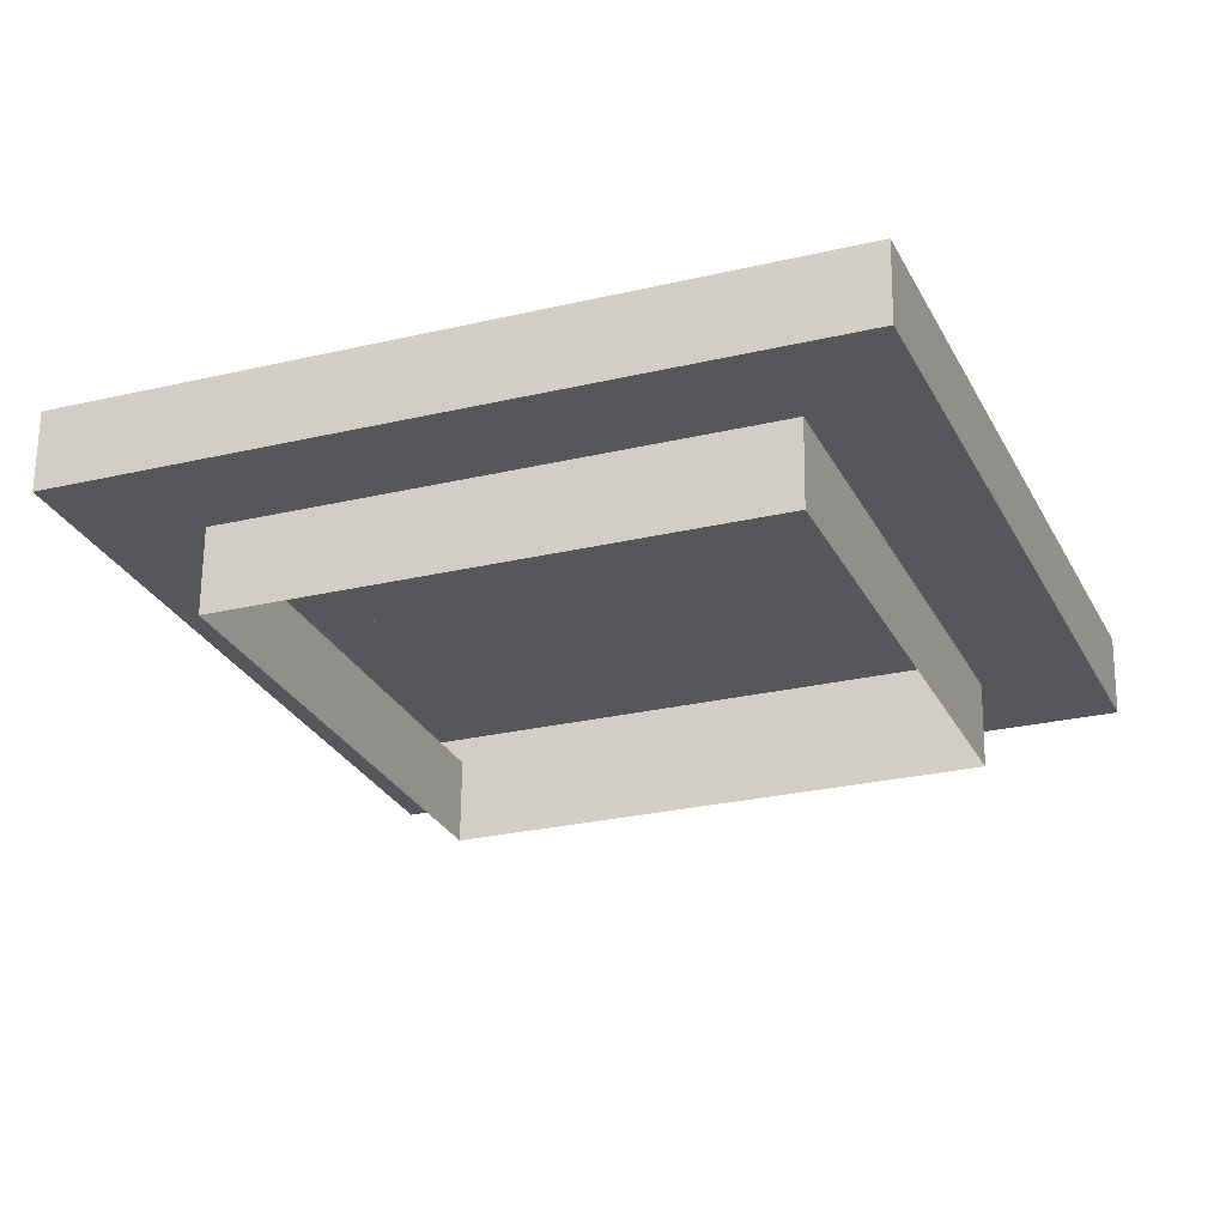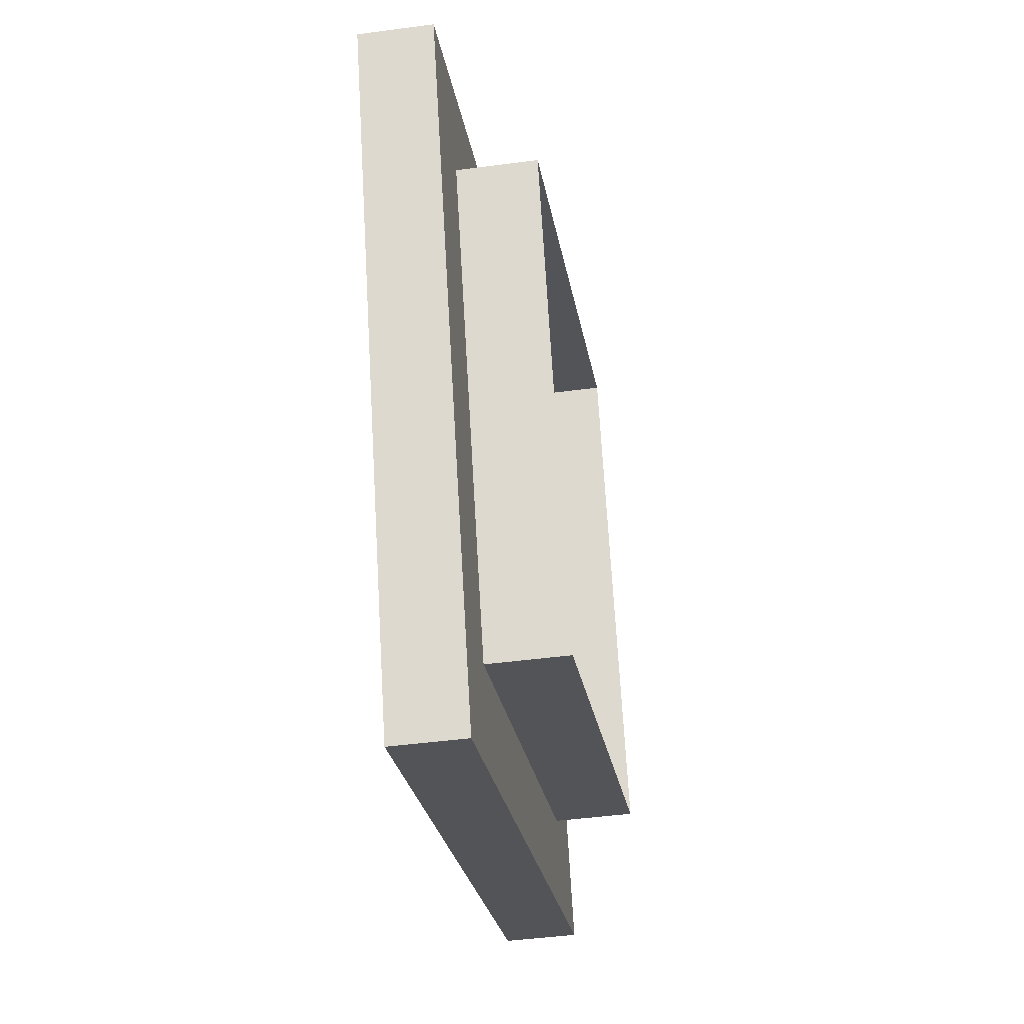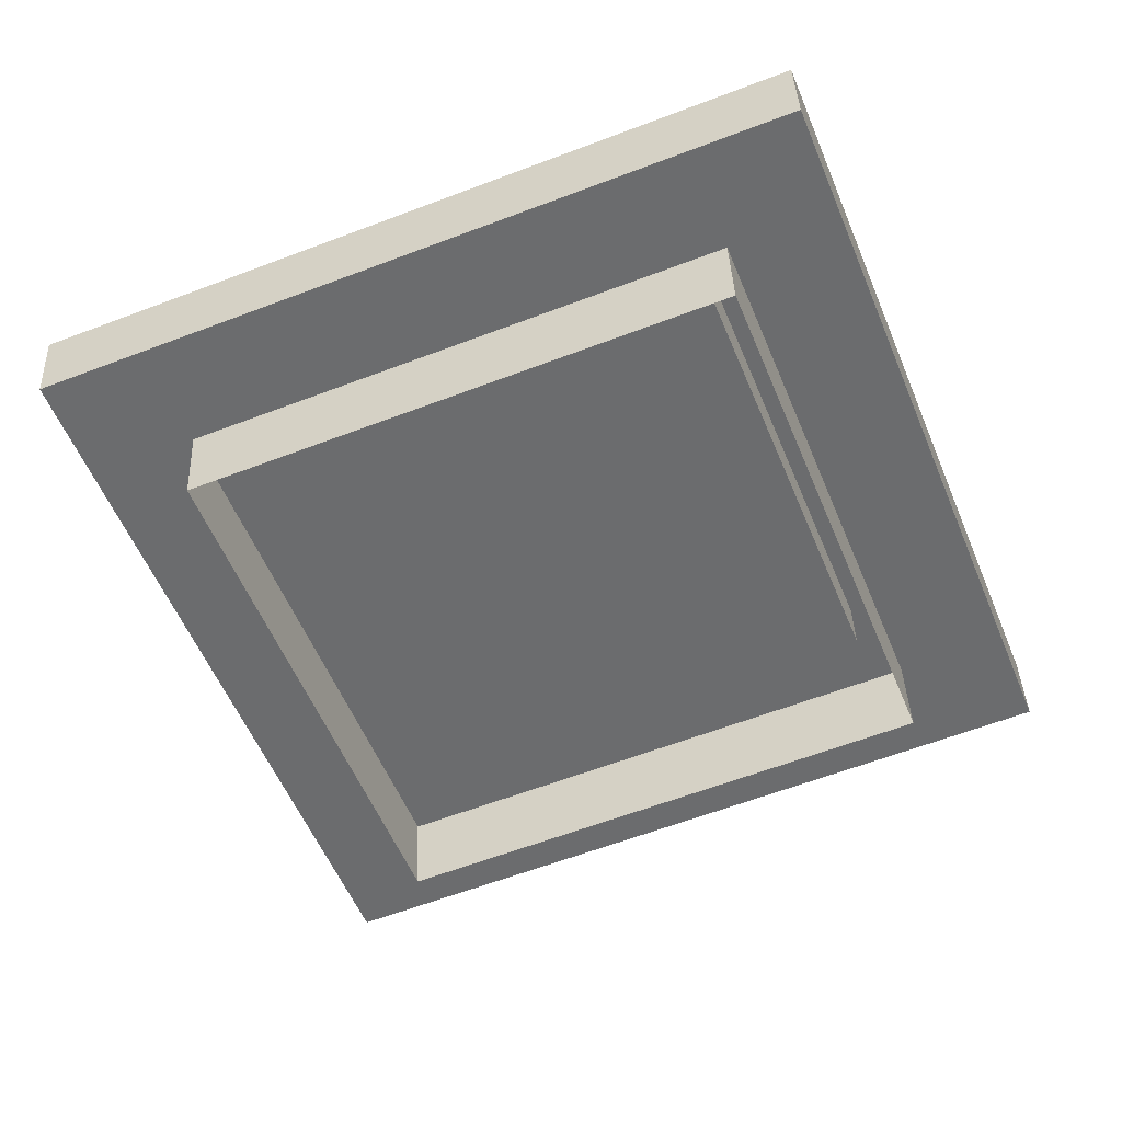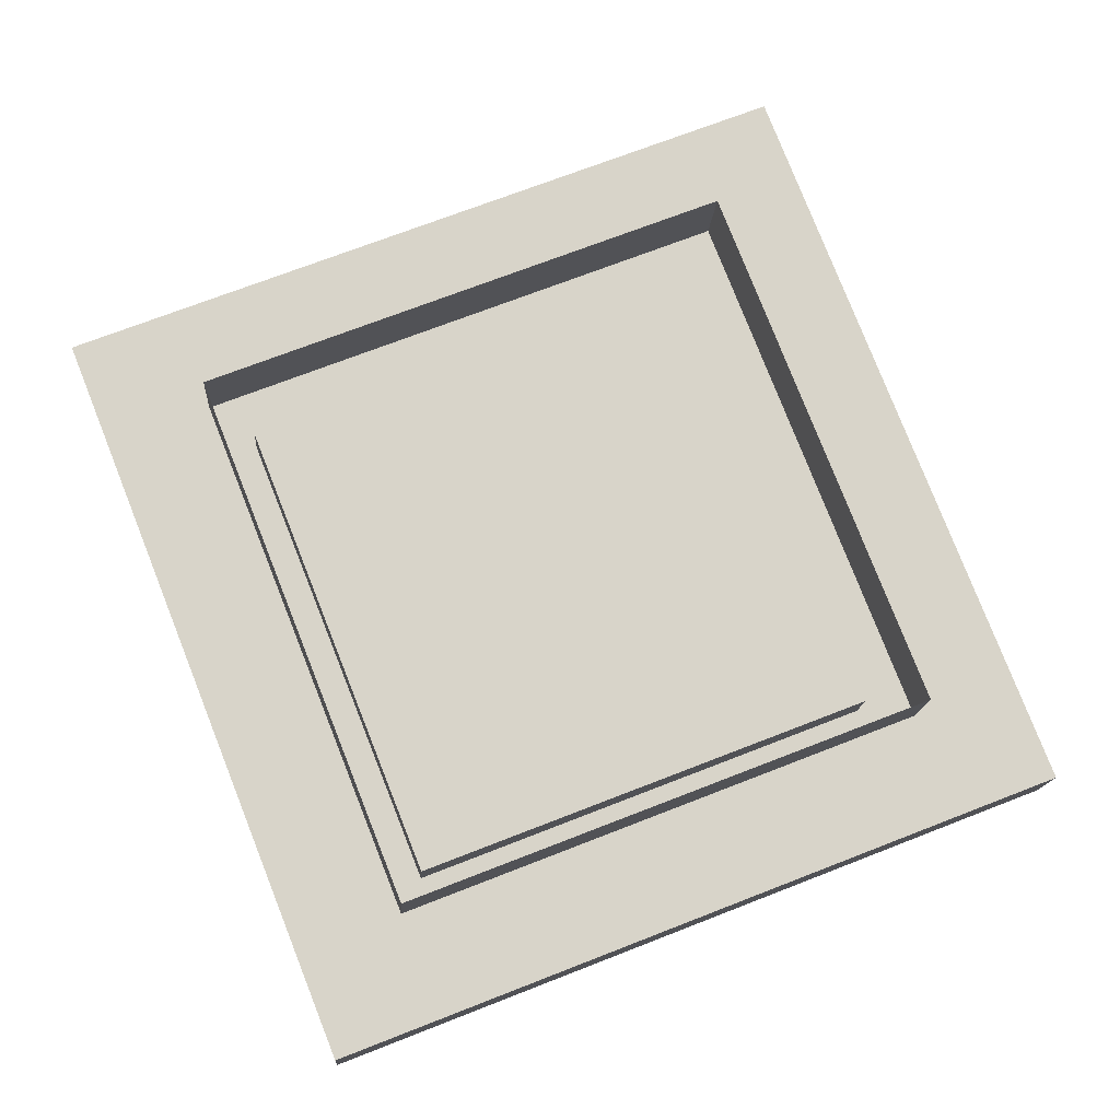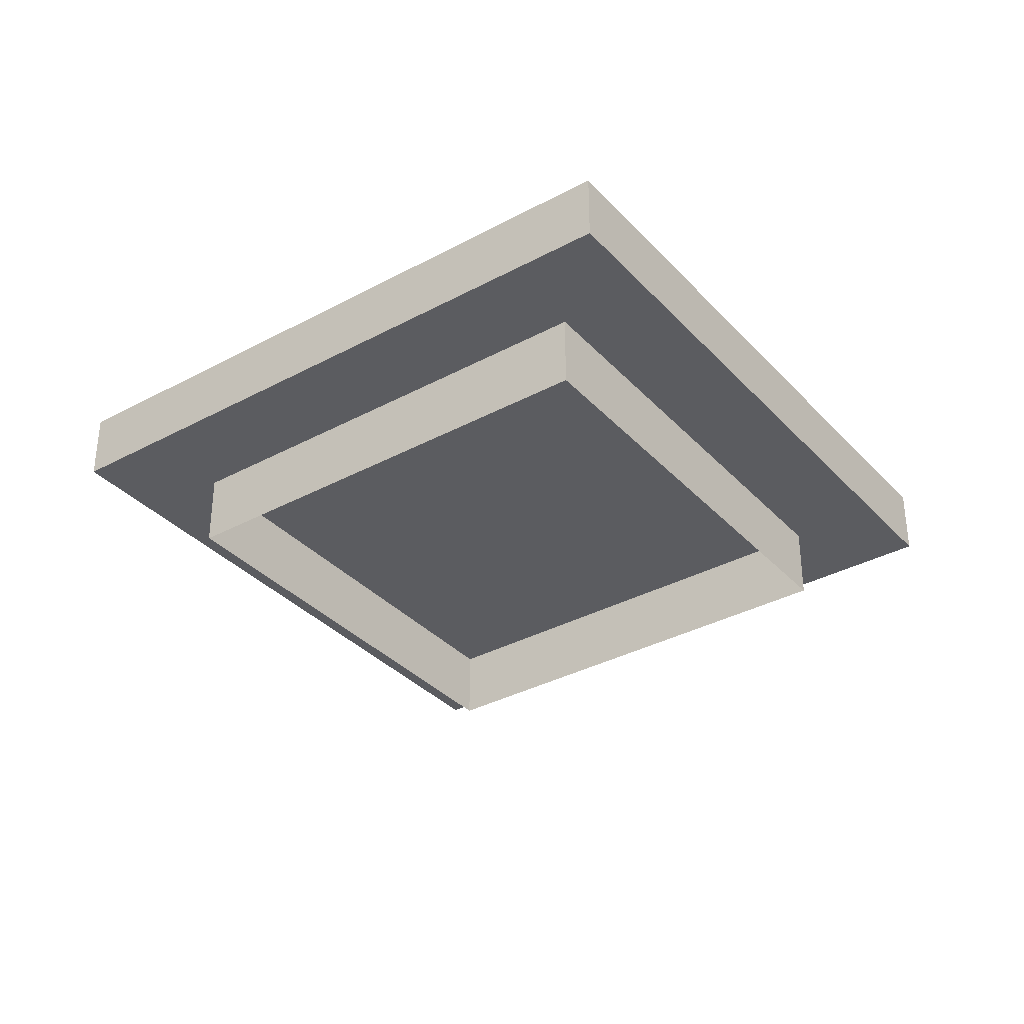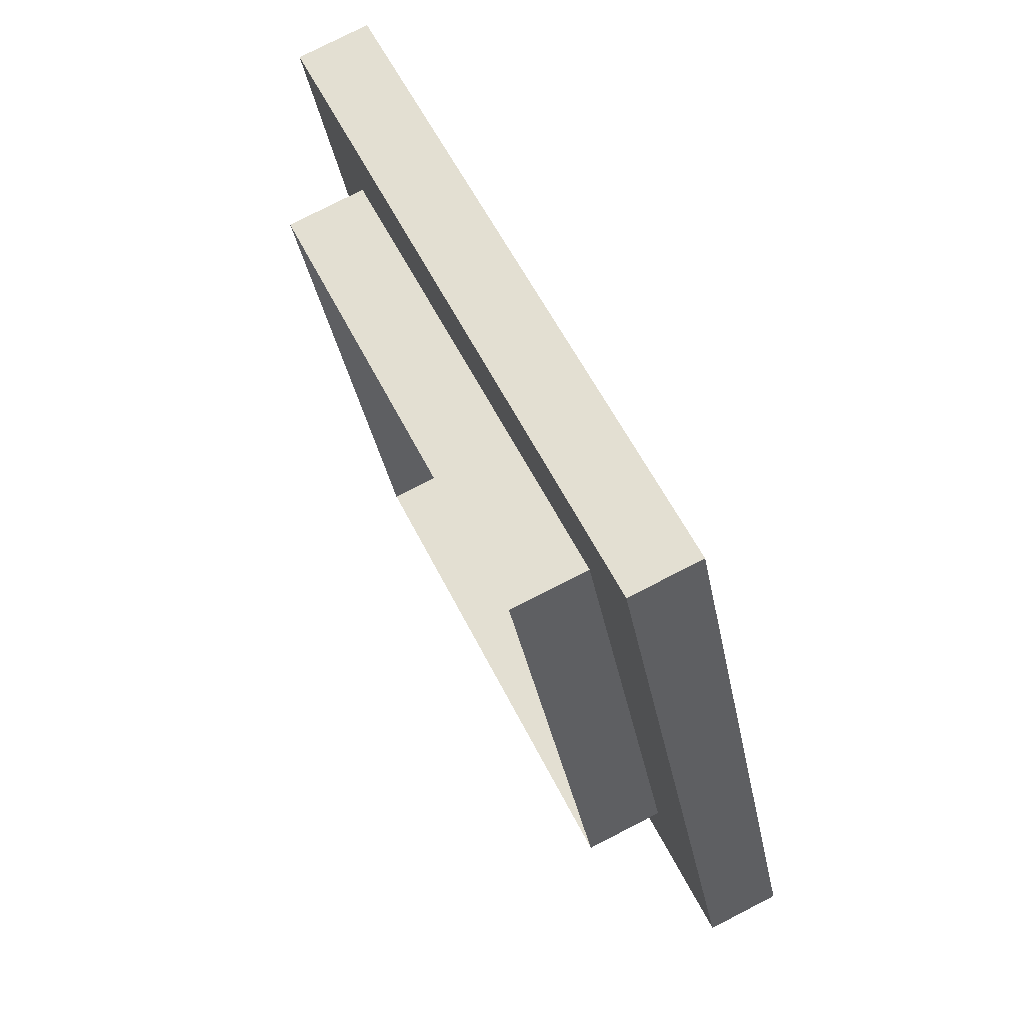
<metadata>
{"format":"obj","ext":"obj","renderer":"f3d","projection":"perspective","resolution":1024,"background":"white","views":[{"elev":63.6,"azim":-179.4,"up":"+Y"},{"elev":-44.7,"azim":98.9,"up":"+Y"},{"elev":36.6,"azim":177.7,"up":"+Y"},{"elev":-13.7,"azim":176.7,"up":"+Y"},{"elev":-34.7,"azim":-75.6,"up":"+Z"},{"elev":77.3,"azim":-117.2,"up":"+Y"}]}
</metadata>
<code>
g NuclearCity_LightHouse_breakable_objects_002
v -0.3242 -0.141 0.002989
v -0.141 0.3242 -0.07537
v -0.141 0.3242 0.002989
v -0.3242 -0.141 -0.07537
v 0.3242 0.141 0.002989
v -0.141 0.3242 -0.07537
v 0.3242 0.141 -0.07537
v -0.141 0.3242 0.002989
v 0.3242 0.141 0.002989
v 0.141 -0.3242 -0.07537
v 0.141 -0.3242 0.002989
v 0.3242 0.141 -0.07537
v -0.3242 -0.141 0.002989
v 0.141 -0.3242 -0.07537
v -0.3242 -0.141 -0.07537
v 0.141 -0.3242 0.002989
v 0.3242 0.141 0.002989
v 0.1968 -0.4526 0.002989
v 0.4526 0.1968 0.002989
v 0.141 -0.3242 0.002989
v -0.141 0.3242 0.002989
v -0.1968 0.4526 0.002989
v -0.3242 -0.141 0.002989
v -0.4526 -0.1968 0.002989
v 0.2837 0.1234 0.07537
v 0.1968 -0.4526 0.07537
v 0.1234 -0.2837 0.07537
v 0.4526 0.1968 0.07537
v -0.4526 -0.1968 0.07537
v -0.2837 -0.1234 0.07537
v -0.1234 0.2837 0.07537
v -0.1968 0.4526 0.07537
v -0.4526 -0.1968 0.002989
v -0.1968 0.4526 0.07537
v -0.4526 -0.1968 0.07537
v -0.1968 0.4526 0.002989
v -0.1968 0.4526 0.002989
v 0.4526 0.1968 0.07537
v -0.1968 0.4526 0.07537
v 0.4526 0.1968 0.002989
v 0.4526 0.1968 0.002989
v 0.1968 -0.4526 0.07537
v 0.4526 0.1968 0.07537
v 0.1968 -0.4526 0.002989
v 0.1968 -0.4526 0.002989
v -0.4526 -0.1968 0.07537
v 0.1968 -0.4526 0.07537
v -0.4526 -0.1968 0.002989
v -0.2837 -0.1234 0.07537
v -0.1234 0.2837 0.02622
v -0.2837 -0.1234 0.02622
v -0.1234 0.2837 0.07537
v 0.1234 -0.2837 0.07537
v -0.2837 -0.1234 0.02622
v 0.1234 -0.2837 0.02622
v -0.2837 -0.1234 0.07537
v 0.2837 0.1234 0.07537
v 0.1234 -0.2837 0.02622
v 0.2837 0.1234 0.02622
v 0.1234 -0.2837 0.07537
v 0.2837 0.1234 0.02622
v -0.1234 0.2837 0.07537
v 0.2837 0.1234 0.07537
v -0.1234 0.2837 0.02622
v -0.2837 -0.1234 0.02622
v 0.2837 0.1234 0.02622
v 0.1234 -0.2837 0.02622
v -0.1234 0.2837 0.02622
g NuclearCity_LightHouse_breakable_objects_002_0
f 3 2 1
f 4 1 2
f 7 6 5
f 8 5 6
f 11 10 9
f 12 9 10
f 15 14 13
f 16 13 14
f 19 18 17
f 20 17 18
f 17 21 19
f 22 19 21
f 21 23 22
f 20 18 23
f 24 22 23
f 24 23 18
f 27 26 25
f 28 25 26
f 26 27 29
f 30 29 27
f 30 31 29
f 32 29 31
f 28 32 25
f 31 25 32
f 35 34 33
f 36 33 34
f 39 38 37
f 40 37 38
f 43 42 41
f 44 41 42
f 47 46 45
f 48 45 46
f 51 50 49
f 52 49 50
f 55 54 53
f 56 53 54
f 59 58 57
f 60 57 58
f 63 62 61
f 64 61 62
f 67 66 65
f 68 65 66

</code>
